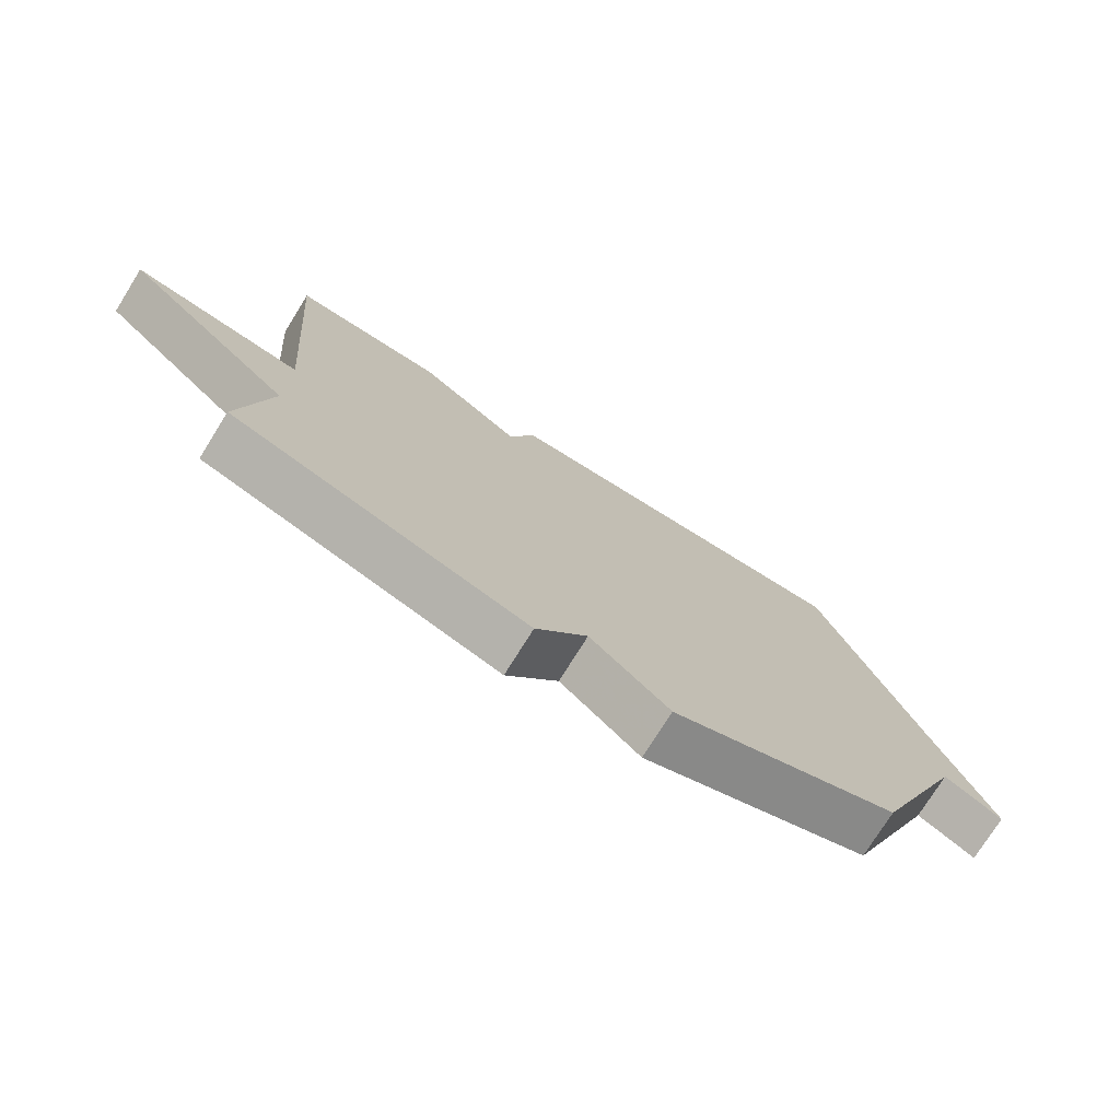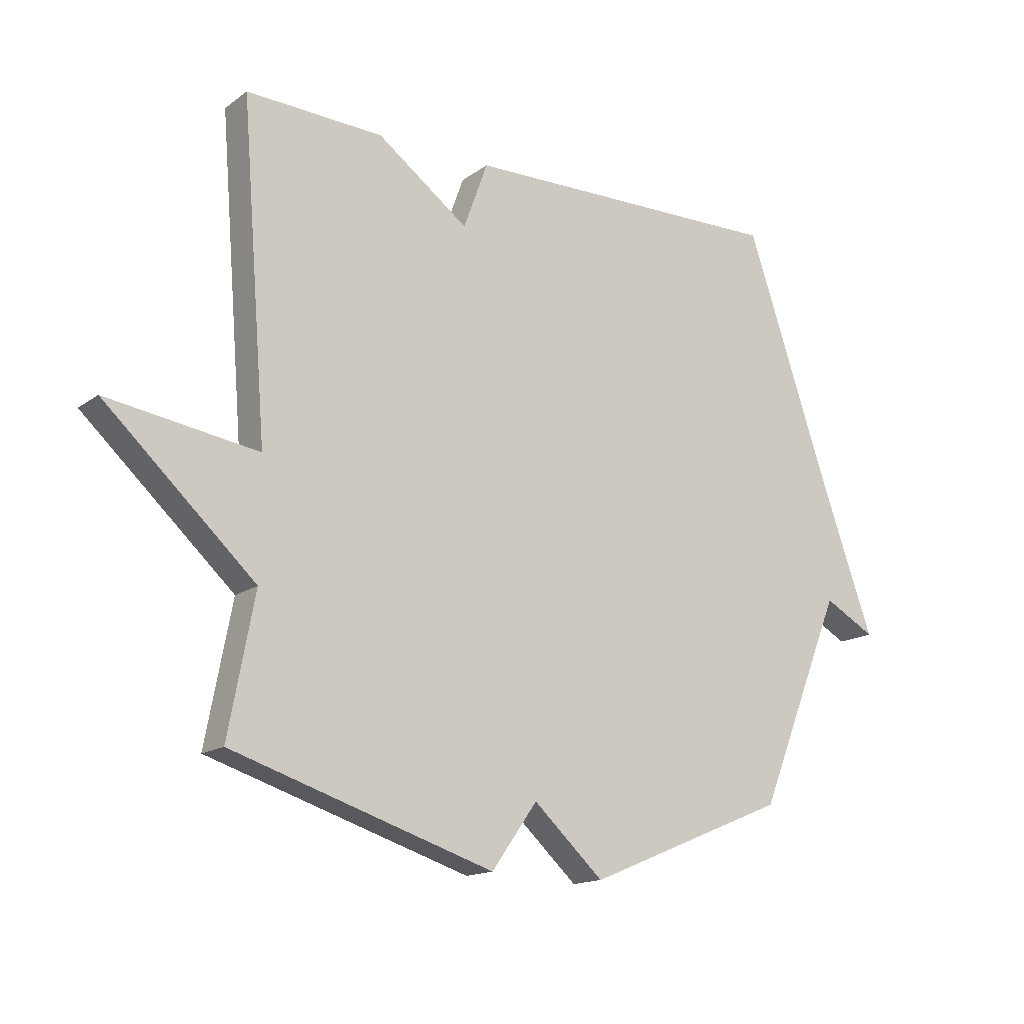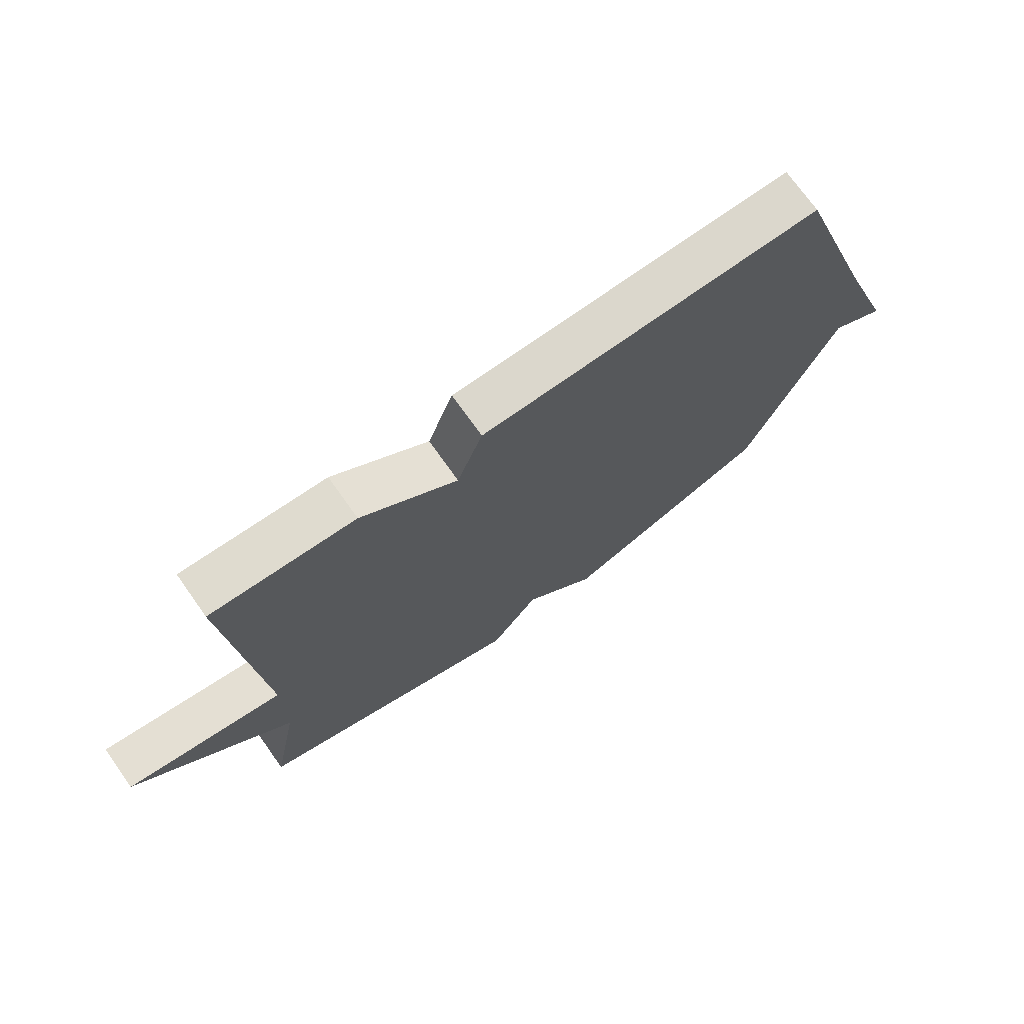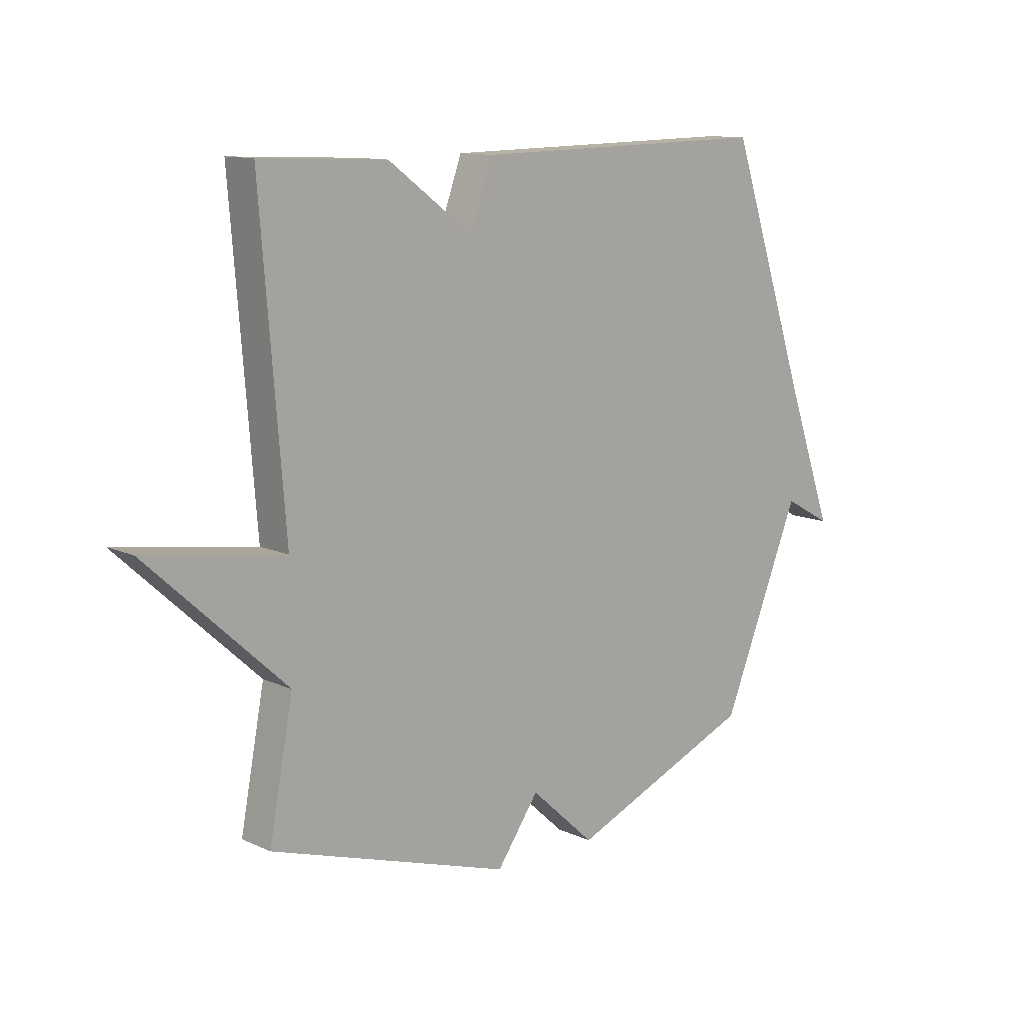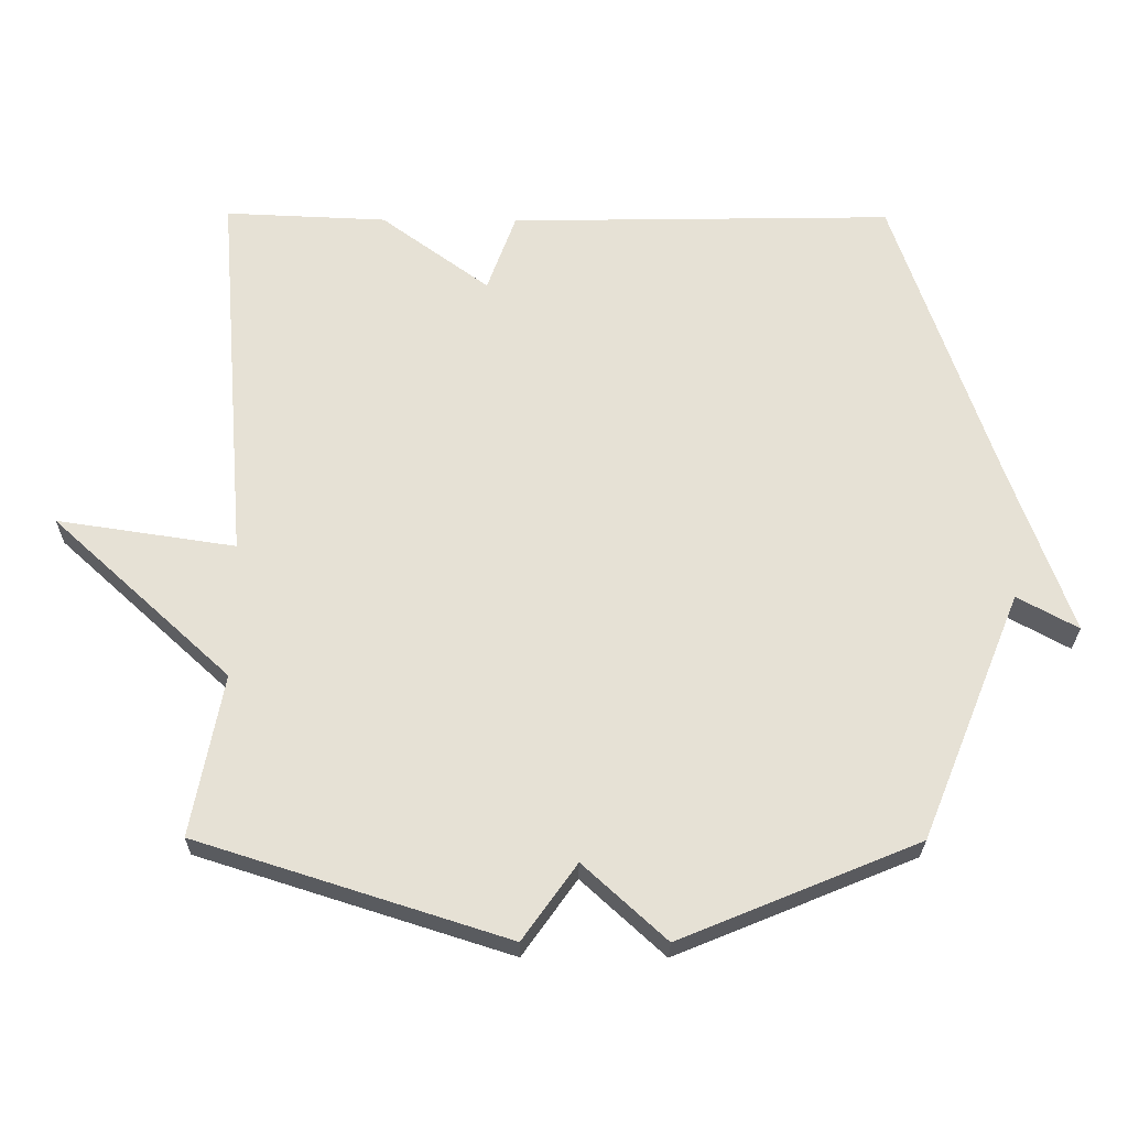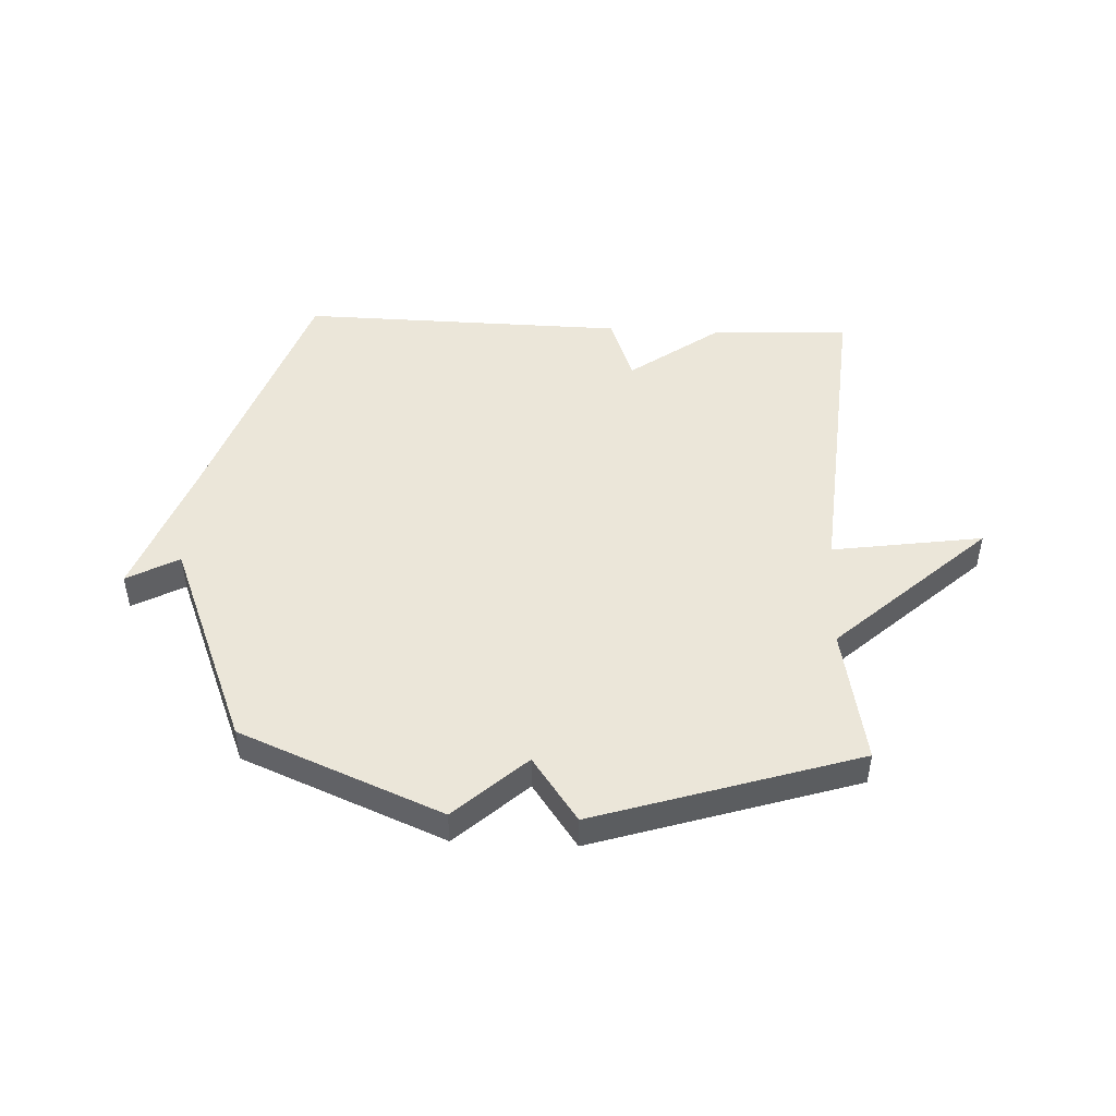
<metadata>
{"format":"obj","ext":"obj","renderer":"f3d","projection":"perspective","resolution":1024,"background":"white","views":[{"elev":-75.6,"azim":-32.0,"up":"+Z"},{"elev":-15.5,"azim":-34.5,"up":"+Z"},{"elev":72.4,"azim":-35.3,"up":"+Z"},{"elev":11.8,"azim":-42.6,"up":"+Z"},{"elev":-25.7,"azim":-0.6,"up":"+Z"},{"elev":47.3,"azim":-177.3,"up":"+Y"}]}
</metadata>
<code>
v -0.5 0.07 0.5
v -0.263 0.07 0.49
v -0.105 0.07 0.374
v -0.063 0.07 0.49
v 0.5 0.07 0.5
v 0.648 0.07 0.063
v 0.737 0.07 -0.186
v 0.648 0.07 -0.137
v 0.5 0.07 -0.5
v 0.152 0.07 -0.644
v 0.031 0.07 -0.533
v -0.048 0.07 -0.644
v -0.5 0.07 -0.5
v -0.455 0.07 -0.263
v -0.715 0.07 -0.024
v -0.455 0.07 -0.063
v -0.5 0 0.5
v -0.263 0 0.49
v -0.105 0 0.374
v -0.063 0 0.49
v 0.5 0 0.5
v 0.648 0 0.063
v 0.737 0 -0.186
v 0.648 0 -0.137
v 0.5 0 -0.5
v 0.152 0 -0.644
v 0.031 0 -0.533
v -0.048 0 -0.644
v -0.5 0 -0.5
v -0.455 0 -0.263
v -0.715 0 -0.024
v -0.455 0 -0.063
f 14 15 16
f 11 12 13 14
f 11 14 16
f 11 16 1
f 10 11 1
f 9 10 1
f 8 9 1
f 6 7 8 1
f 3 4 5 6
f 1 2 3
f 1 3 6
f 32 31 30
f 30 29 28 27
f 32 30 27
f 17 32 27
f 17 27 26
f 17 26 25
f 17 25 24
f 17 24 23 22
f 22 21 20 19
f 19 18 17
f 22 19 17
f 1 17 18 2
f 2 18 19 3
f 3 19 20 4
f 4 20 21 5
f 5 21 22 6
f 6 22 23 7
f 7 23 24 8
f 8 24 25 9
f 9 25 26 10
f 10 26 27 11
f 11 27 28 12
f 12 28 29 13
f 13 29 30 14
f 14 30 31 15
f 15 31 32 16
f 16 32 17 1

</code>
